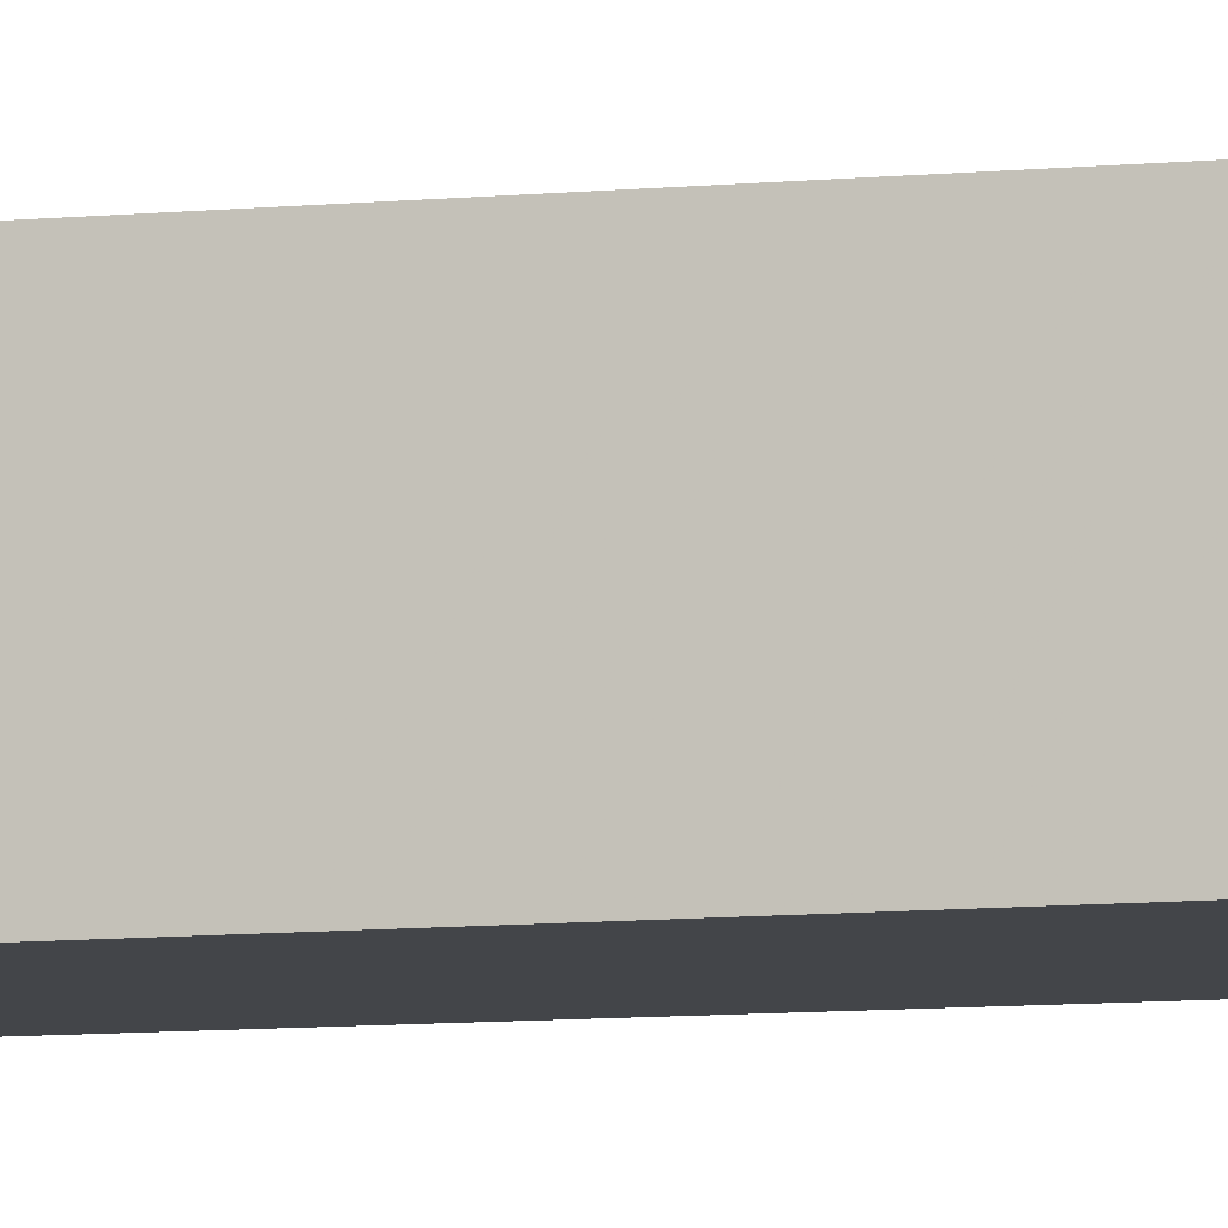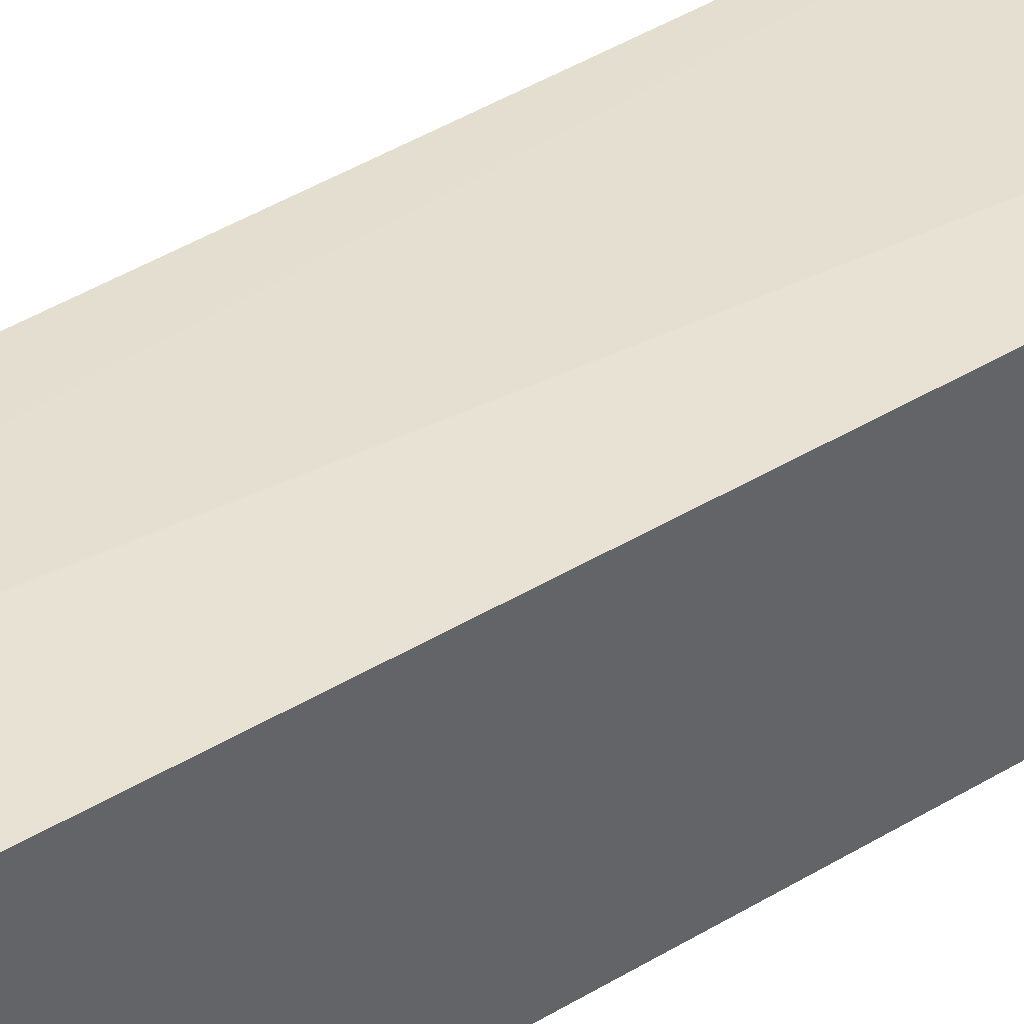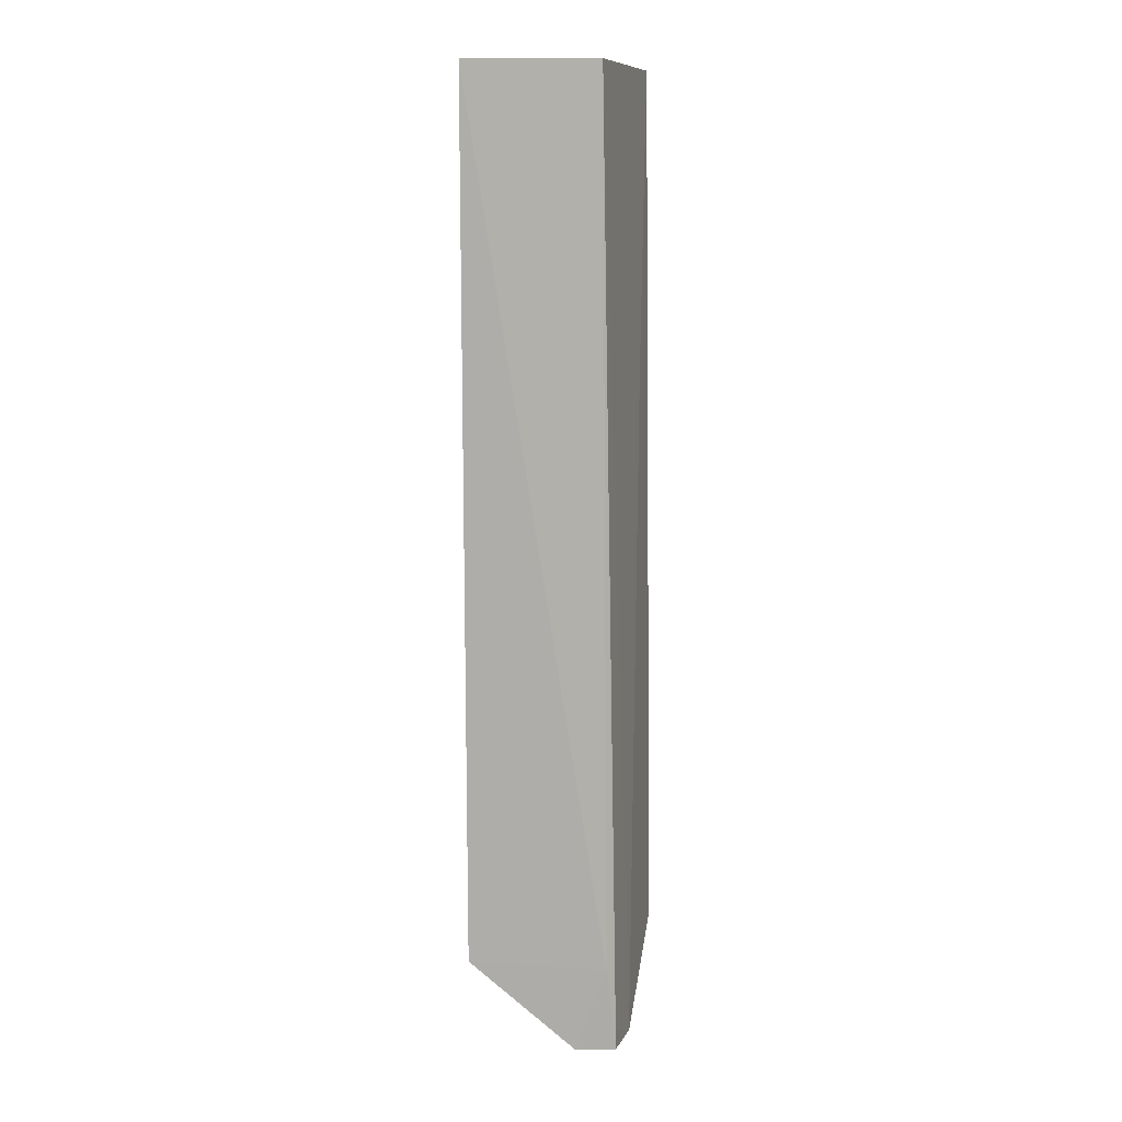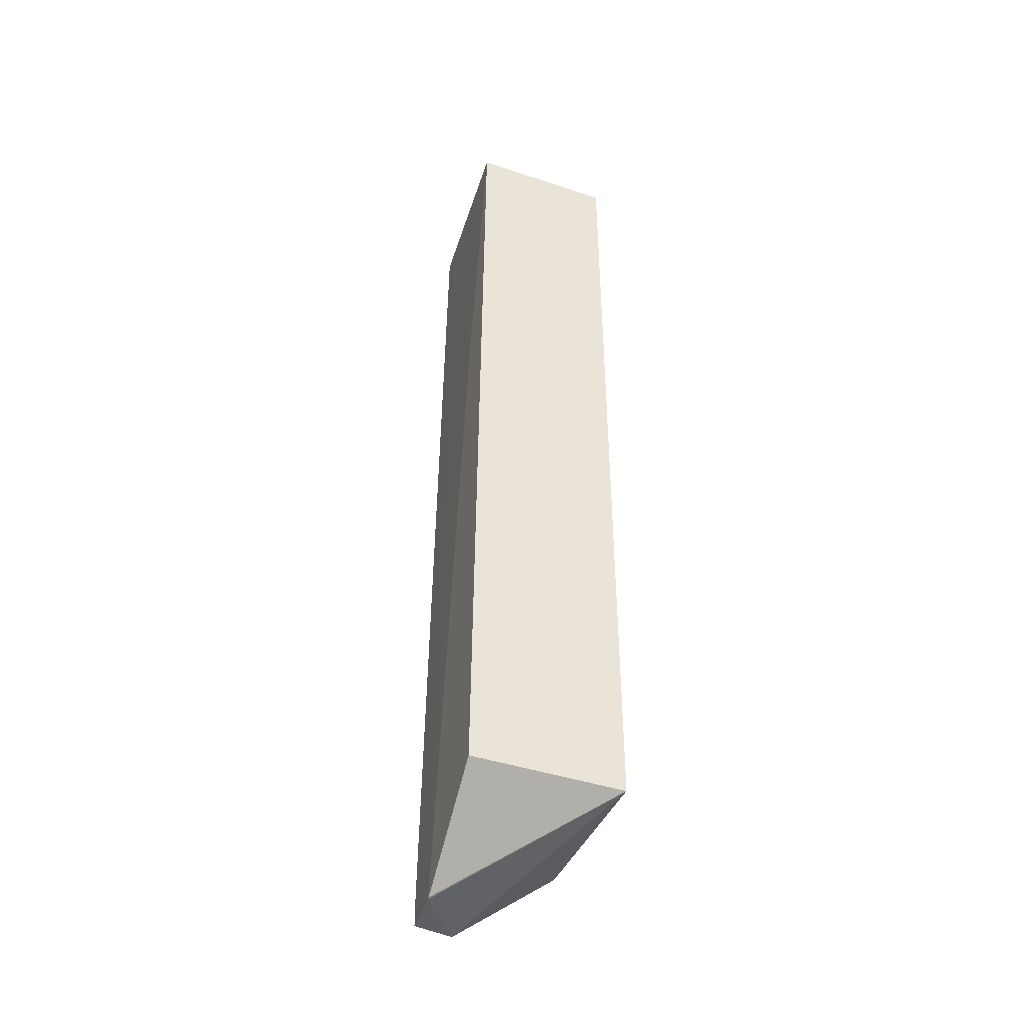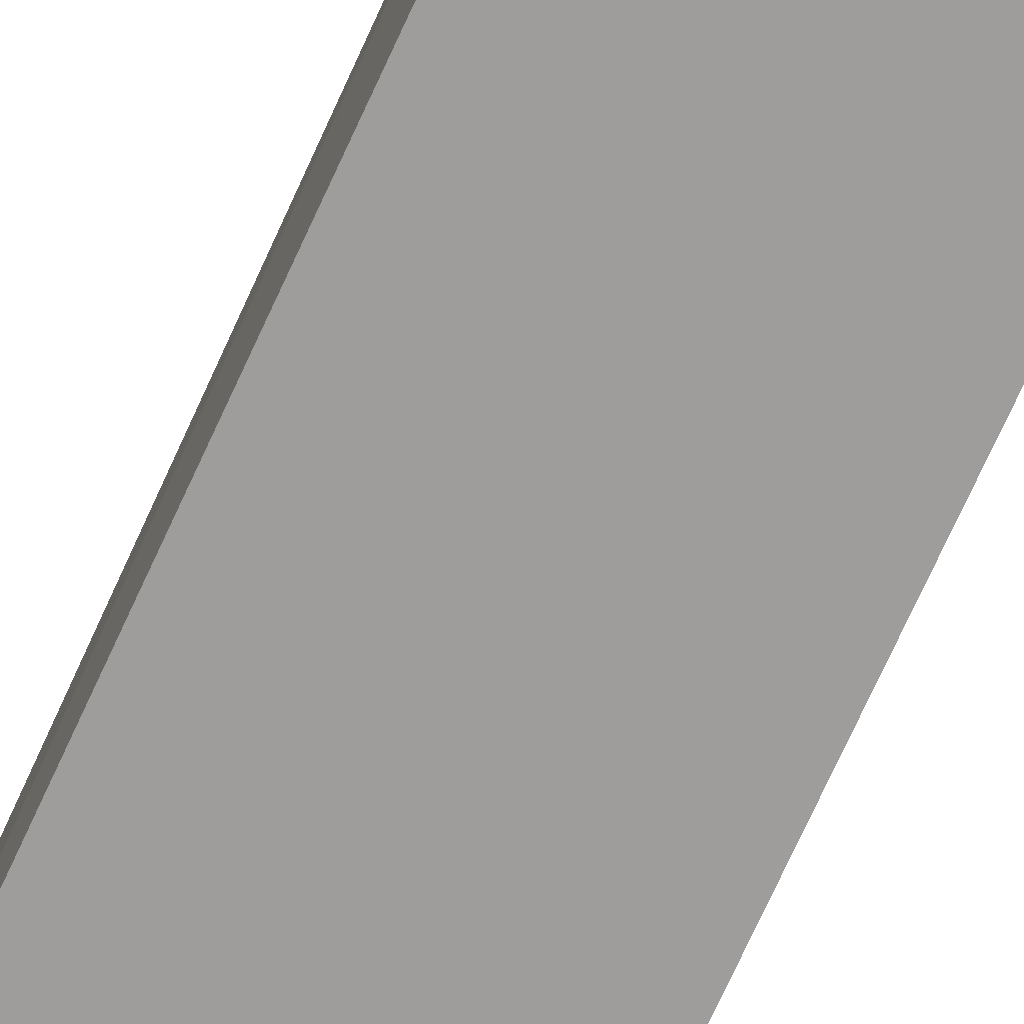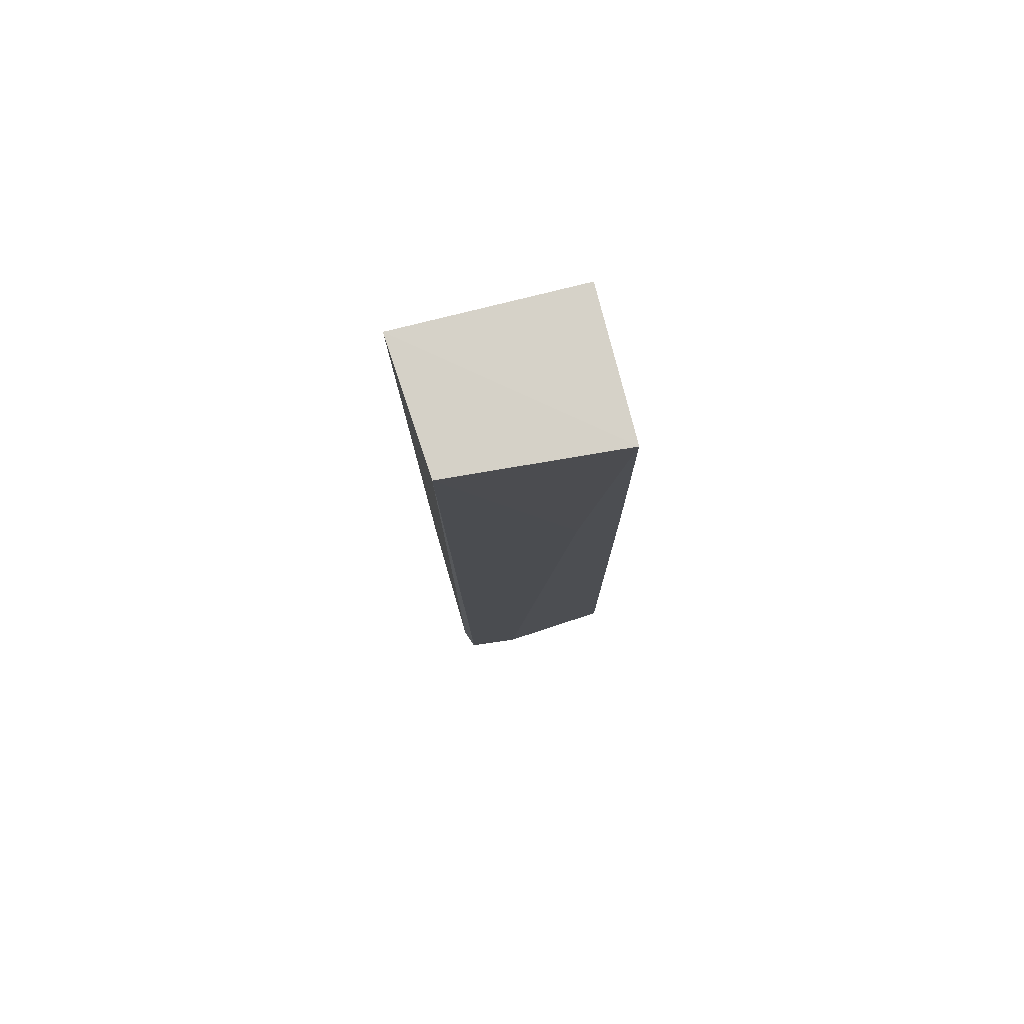
<metadata>
{"format":"obj","ext":"obj","renderer":"f3d","projection":"perspective","resolution":1024,"background":"white","views":[{"elev":-8.6,"azim":-73.1,"up":"+Y"},{"elev":42.3,"azim":-126.5,"up":"+Y"},{"elev":9.7,"azim":101.1,"up":"+Z"},{"elev":-42.1,"azim":-111.7,"up":"+Z"},{"elev":-70.5,"azim":156.0,"up":"+Y"},{"elev":78.3,"azim":165.8,"up":"+Z"}]}
</metadata>
<code>
v 0.03831 0.03208 0.1
v 0.03922 0.01976 0.1002
v 0.038 0.02974 0.01095
v 0.03246 0.03391 0.01086
v 0.02242 0.01981 0.1002
v 0.03736 0.0334 0.01095
v 0.03805 0.03267 0.01893
v 0.02242 0.0334 0.1002
v 0.02242 0.01981 0.01885
v 0.03733 0.03343 0.01281
v 0.03851 0.01979 0.01898
v 0.02629 0.03355 0.07233
v 0.02235 0.03422 0.01884
v 0.03229 0.03391 0.01094
v 0.02234 0.03368 0.0744
f 6 3 4
f 7 1 2
f 7 3 6
f 8 5 2
f 8 2 1
f 9 2 5
f 9 4 3
f 10 6 4
f 10 4 1
f 10 7 6
f 10 1 7
f 11 7 2
f 11 3 7
f 11 9 3
f 11 2 9
f 12 8 1
f 12 1 4
f 14 4 9
f 14 9 13
f 14 12 4
f 15 8 12
f 15 14 13
f 15 12 14
f 15 5 8
f 15 13 9
f 15 9 5

</code>
